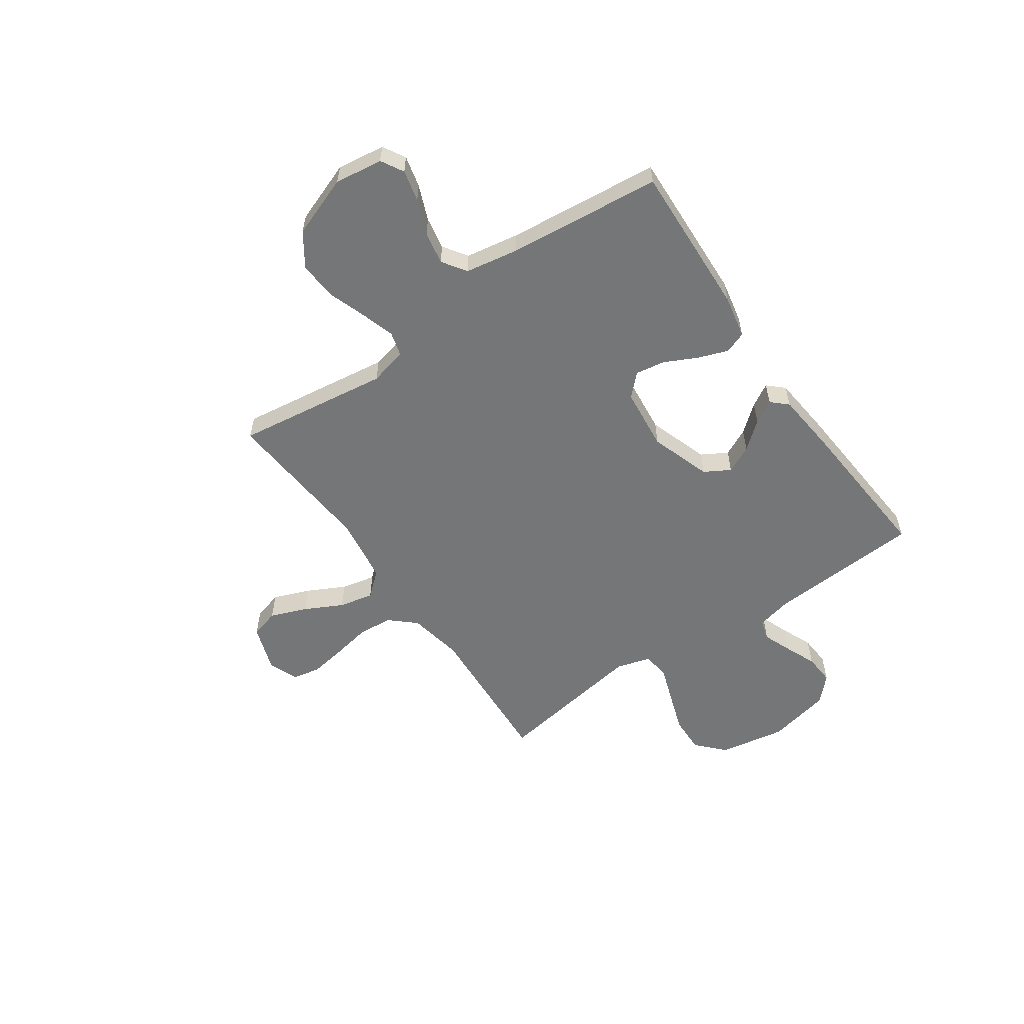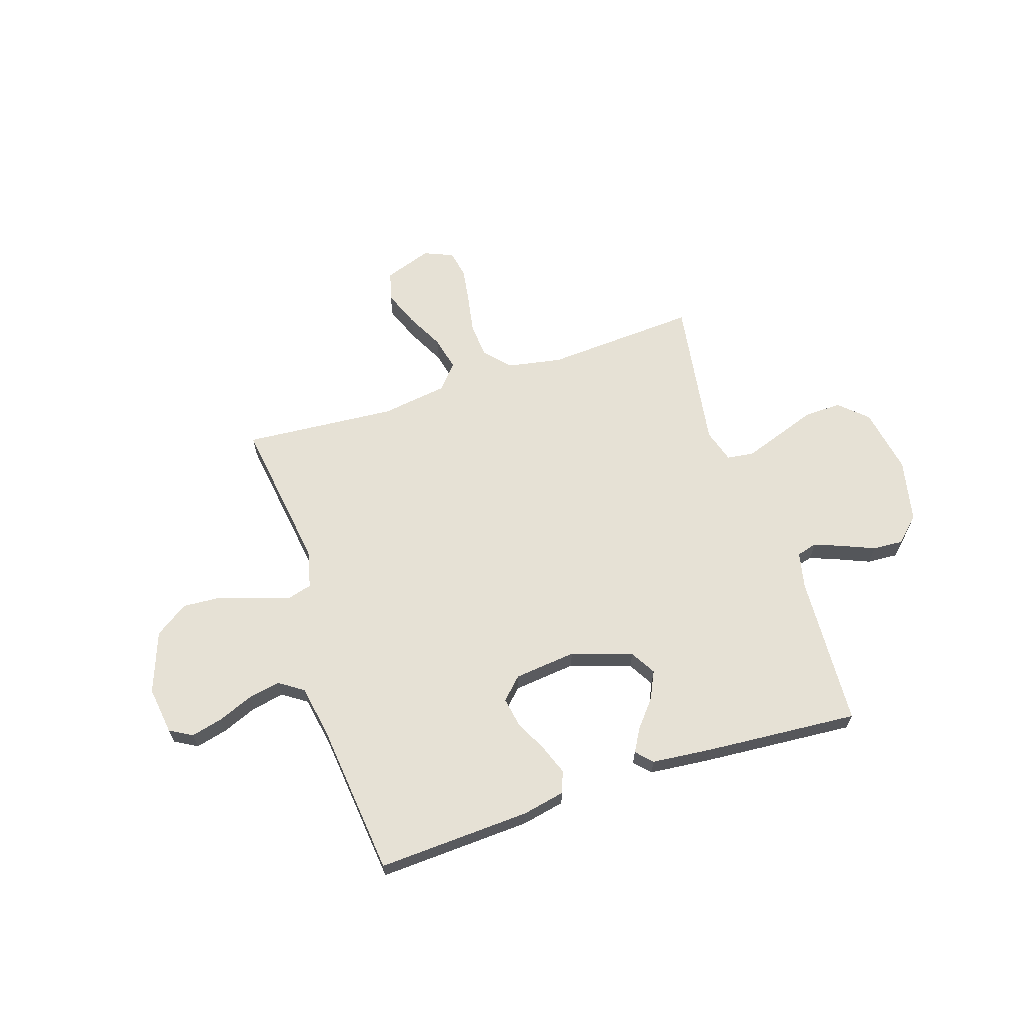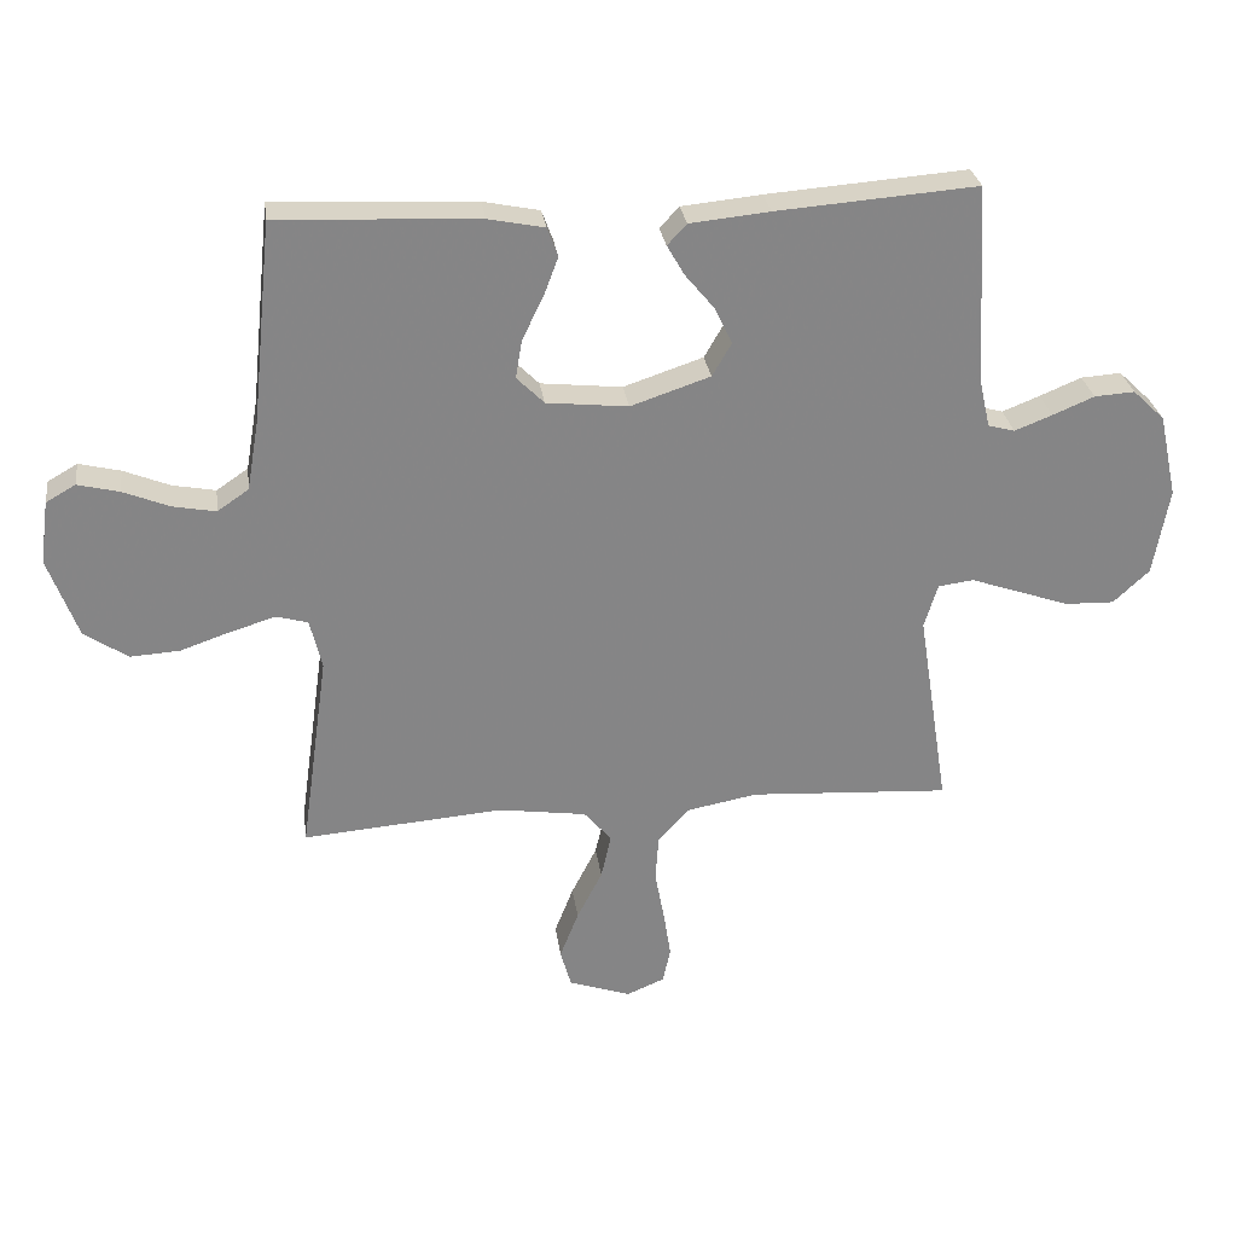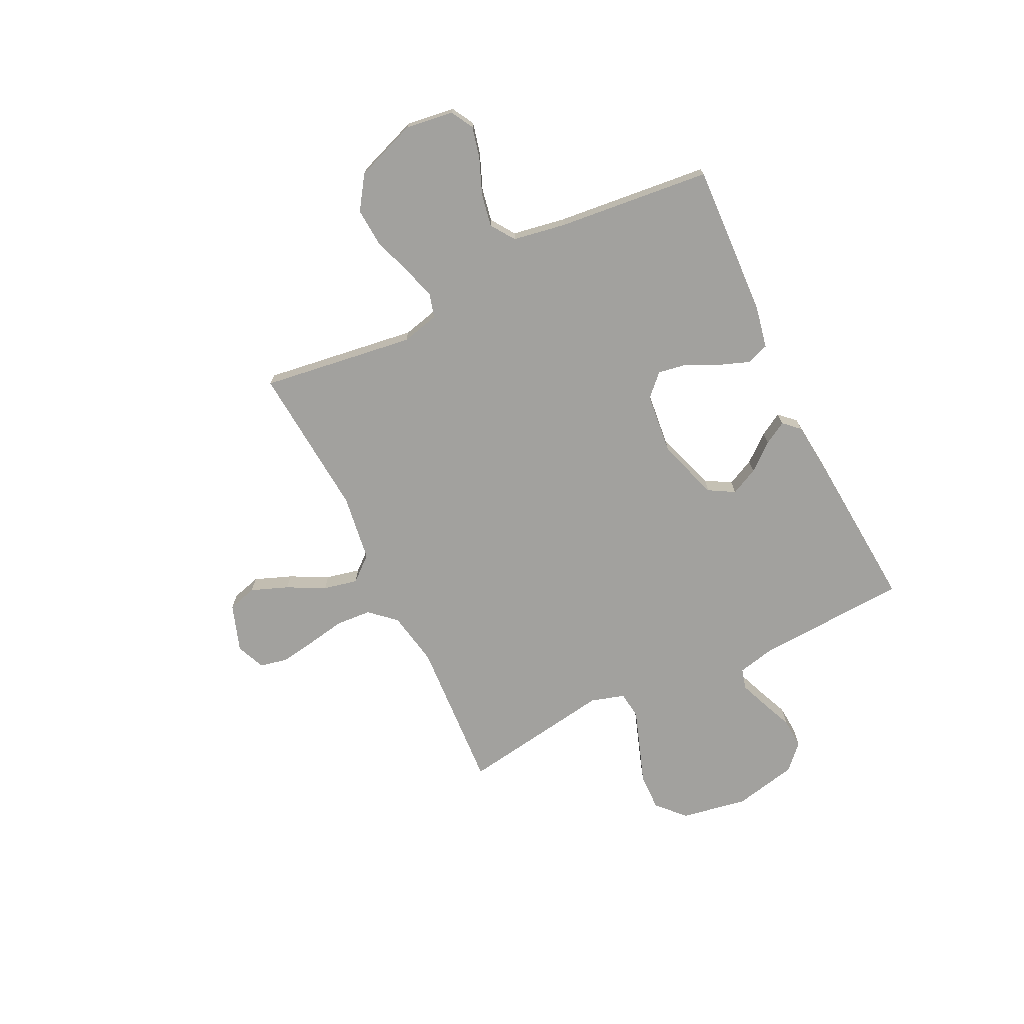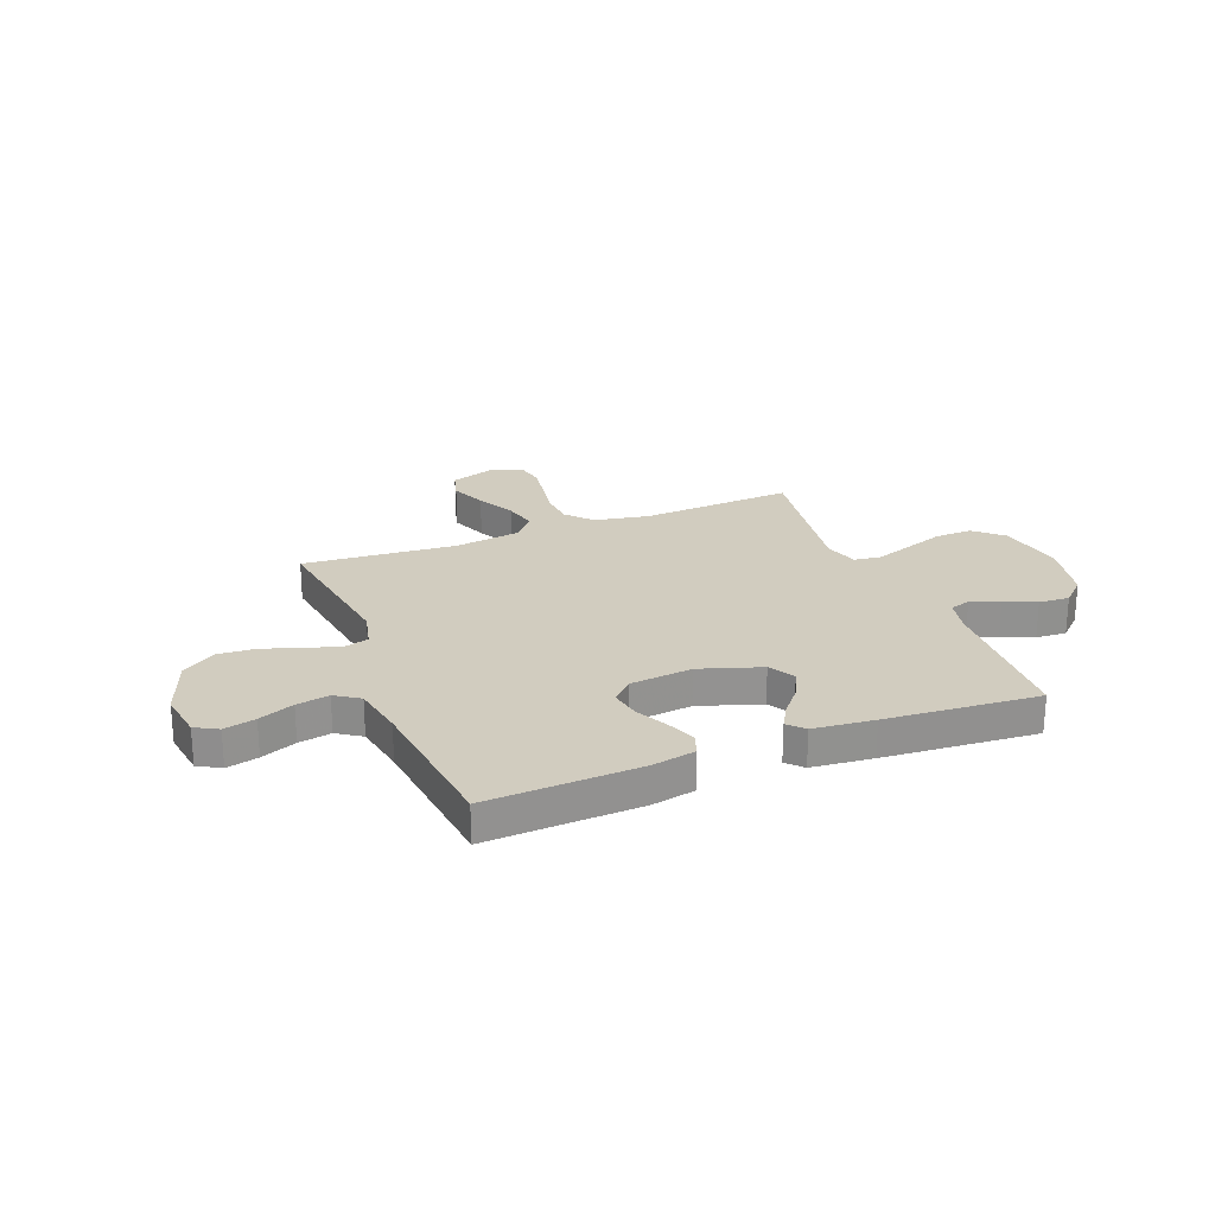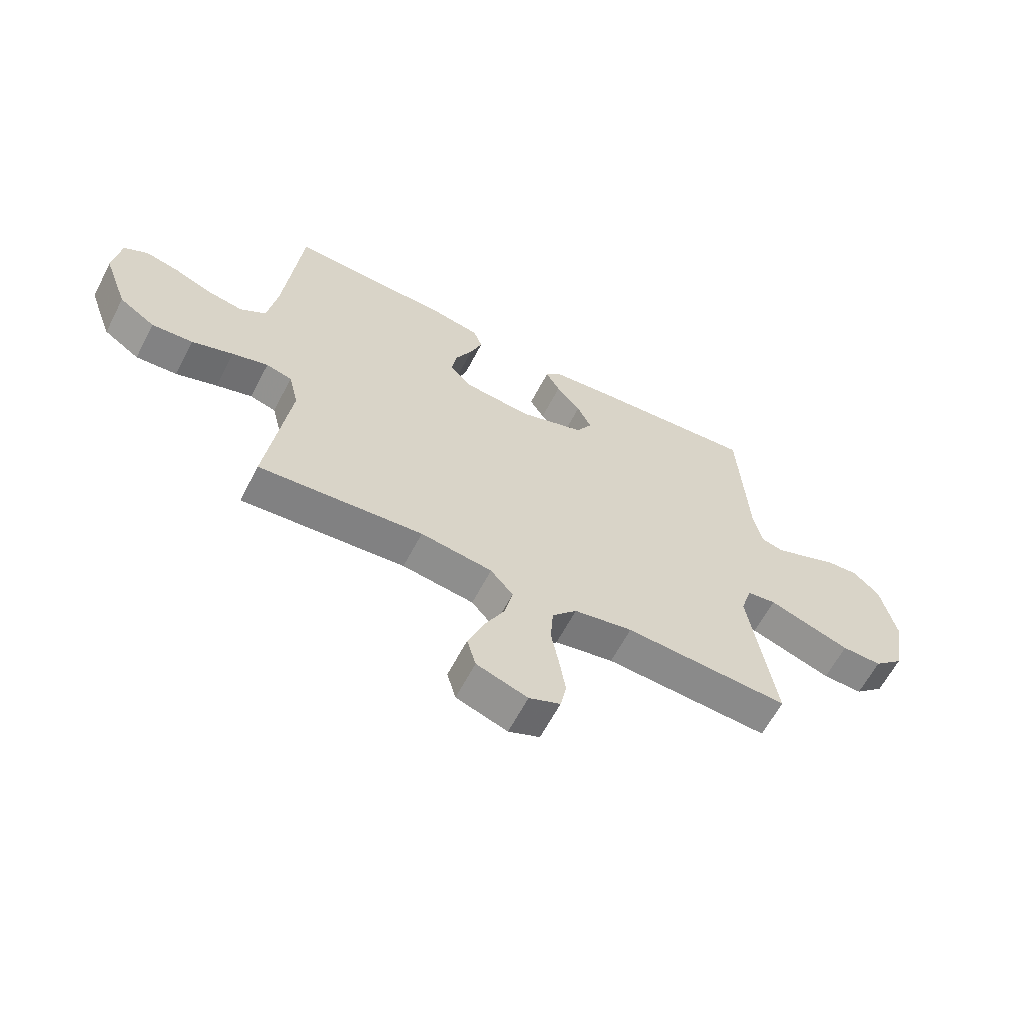
<metadata>
{"format":"obj","ext":"obj","renderer":"f3d","projection":"perspective","resolution":1024,"background":"white","views":[{"elev":-56.7,"azim":-55.1,"up":"+Y"},{"elev":64.5,"azim":-18.2,"up":"+Y"},{"elev":28.5,"azim":-7.8,"up":"+Z"},{"elev":-72.0,"azim":-64.0,"up":"+Y"},{"elev":23.9,"azim":-21.7,"up":"+Y"},{"elev":-62.3,"azim":-27.4,"up":"+Z"}]}
</metadata>
<code>
v -0.5 0.07 0.5
v -0.2 0.07 0.486
v -0.116 0.07 0.469
v -0.1 0.07 0.426
v -0.122 0.07 0.367
v -0.153 0.07 0.304
v -0.163 0.07 0.246
v -0.122 0.07 0.205
v 0 0.07 0.192
v 0.119 0.07 0.232
v 0.148 0.07 0.282
v 0.122 0.07 0.336
v 0.078 0.07 0.389
v 0.052 0.07 0.434
v 0.081 0.07 0.465
v 0.2 0.07 0.477
v 0.5 0.07 0.5
v 0.517 0.07 0.2
v 0.533 0.07 0.129
v 0.573 0.07 0.118
v 0.629 0.07 0.14
v 0.691 0.07 0.166
v 0.751 0.07 0.17
v 0.799 0.07 0.124
v 0.826 0.07 0
v 0.803 0.07 -0.131
v 0.749 0.07 -0.181
v 0.676 0.07 -0.179
v 0.598 0.07 -0.152
v 0.526 0.07 -0.127
v 0.473 0.07 -0.134
v 0.453 0.07 -0.2
v 0.5 0.07 -0.5
v 0.2 0.07 -0.482
v 0.093 0.07 -0.502
v 0.048 0.07 -0.552
v 0.043 0.07 -0.621
v 0.057 0.07 -0.697
v 0.068 0.07 -0.767
v 0.057 0.07 -0.821
v 0 0.07 -0.845
v -0.093 0.07 -0.813
v -0.109 0.07 -0.756
v -0.081 0.07 -0.684
v -0.043 0.07 -0.61
v -0.028 0.07 -0.543
v -0.069 0.07 -0.495
v -0.2 0.07 -0.476
v -0.5 0.07 -0.5
v -0.458 0.07 -0.2
v -0.476 0.07 -0.126
v -0.523 0.07 -0.113
v -0.589 0.07 -0.133
v -0.664 0.07 -0.159
v -0.739 0.07 -0.164
v -0.804 0.07 -0.12
v -0.848 0.07 0
v -0.835 0.07 0.094
v -0.791 0.07 0.119
v -0.729 0.07 0.104
v -0.66 0.07 0.076
v -0.596 0.07 0.064
v -0.549 0.07 0.096
v -0.531 0.07 0.2
v -0.5 0 0.5
v -0.2 0 0.486
v -0.116 0 0.469
v -0.1 0 0.426
v -0.122 0 0.367
v -0.153 0 0.304
v -0.163 0 0.246
v -0.122 0 0.205
v 0 0 0.192
v 0.119 0 0.232
v 0.148 0 0.282
v 0.122 0 0.336
v 0.078 0 0.389
v 0.052 0 0.434
v 0.081 0 0.465
v 0.2 0 0.477
v 0.5 0 0.5
v 0.517 0 0.2
v 0.533 0 0.129
v 0.573 0 0.118
v 0.629 0 0.14
v 0.691 0 0.166
v 0.751 0 0.17
v 0.799 0 0.124
v 0.826 0 0
v 0.803 0 -0.131
v 0.749 0 -0.181
v 0.676 0 -0.179
v 0.598 0 -0.152
v 0.526 0 -0.127
v 0.473 0 -0.134
v 0.453 0 -0.2
v 0.5 0 -0.5
v 0.2 0 -0.482
v 0.093 0 -0.502
v 0.048 0 -0.552
v 0.043 0 -0.621
v 0.057 0 -0.697
v 0.068 0 -0.767
v 0.057 0 -0.821
v 0 0 -0.845
v -0.093 0 -0.813
v -0.109 0 -0.756
v -0.081 0 -0.684
v -0.043 0 -0.61
v -0.028 0 -0.543
v -0.069 0 -0.495
v -0.2 0 -0.476
v -0.5 0 -0.5
v -0.458 0 -0.2
v -0.476 0 -0.126
v -0.523 0 -0.113
v -0.589 0 -0.133
v -0.664 0 -0.159
v -0.739 0 -0.164
v -0.804 0 -0.12
v -0.848 0 0
v -0.835 0 0.094
v -0.791 0 0.119
v -0.729 0 0.104
v -0.66 0 0.076
v -0.596 0 0.064
v -0.549 0 0.096
v -0.531 0 0.2
f 59 60 61
f 58 59 61
f 57 58 61
f 56 57 61
f 55 56 61
f 54 55 61
f 53 54 61
f 52 53 61 62
f 51 52 62 63
f 48 49 50
f 47 48 50 51
f 43 44 45
f 42 43 45
f 41 42 45
f 40 41 45
f 39 40 45
f 38 39 45
f 37 38 45
f 36 37 45 46
f 35 36 46 47
f 32 33 34
f 51 63 64
f 47 51 64
f 35 47 64
f 34 35 64
f 32 34 64
f 31 32 64
f 28 29 30
f 27 28 30
f 26 27 30
f 25 26 30
f 24 25 30
f 23 24 30
f 22 23 30
f 21 22 30
f 16 17 18
f 15 16 18
f 14 15 18
f 13 14 18
f 12 13 18
f 11 12 18 19
f 10 11 19
f 9 10 19 20
f 4 5 6
f 3 4 6
f 2 3 6
f 1 2 6
f 64 1 6
f 64 6 7
f 20 21 30 31
f 20 31 64
f 9 20 64
f 8 9 64
f 7 8 64
f 125 124 123
f 125 123 122
f 125 122 121
f 125 121 120
f 125 120 119
f 125 119 118
f 125 118 117
f 126 125 117 116
f 127 126 116 115
f 114 113 112
f 115 114 112 111
f 109 108 107
f 109 107 106
f 109 106 105
f 109 105 104
f 109 104 103
f 109 103 102
f 109 102 101
f 110 109 101 100
f 111 110 100 99
f 98 97 96
f 128 127 115
f 128 115 111
f 128 111 99
f 128 99 98
f 128 98 96
f 128 96 95
f 94 93 92
f 94 92 91
f 94 91 90
f 94 90 89
f 94 89 88
f 94 88 87
f 94 87 86
f 94 86 85
f 82 81 80
f 82 80 79
f 82 79 78
f 82 78 77
f 82 77 76
f 83 82 76 75
f 83 75 74
f 84 83 74 73
f 70 69 68
f 70 68 67
f 70 67 66
f 70 66 65
f 70 65 128
f 71 70 128
f 95 94 85 84
f 128 95 84
f 128 84 73
f 128 73 72
f 128 72 71
f 1 65 66 2
f 2 66 67 3
f 3 67 68 4
f 4 68 69 5
f 5 69 70 6
f 6 70 71 7
f 7 71 72 8
f 8 72 73 9
f 9 73 74 10
f 10 74 75 11
f 11 75 76 12
f 12 76 77 13
f 13 77 78 14
f 14 78 79 15
f 15 79 80 16
f 16 80 81 17
f 17 81 82 18
f 18 82 83 19
f 19 83 84 20
f 20 84 85 21
f 21 85 86 22
f 22 86 87 23
f 23 87 88 24
f 24 88 89 25
f 25 89 90 26
f 26 90 91 27
f 27 91 92 28
f 28 92 93 29
f 29 93 94 30
f 30 94 95 31
f 31 95 96 32
f 32 96 97 33
f 33 97 98 34
f 34 98 99 35
f 35 99 100 36
f 36 100 101 37
f 37 101 102 38
f 38 102 103 39
f 39 103 104 40
f 40 104 105 41
f 41 105 106 42
f 42 106 107 43
f 43 107 108 44
f 44 108 109 45
f 45 109 110 46
f 46 110 111 47
f 47 111 112 48
f 48 112 113 49
f 49 113 114 50
f 50 114 115 51
f 51 115 116 52
f 52 116 117 53
f 53 117 118 54
f 54 118 119 55
f 55 119 120 56
f 56 120 121 57
f 57 121 122 58
f 58 122 123 59
f 59 123 124 60
f 60 124 125 61
f 61 125 126 62
f 62 126 127 63
f 63 127 128 64
f 64 128 65 1

</code>
